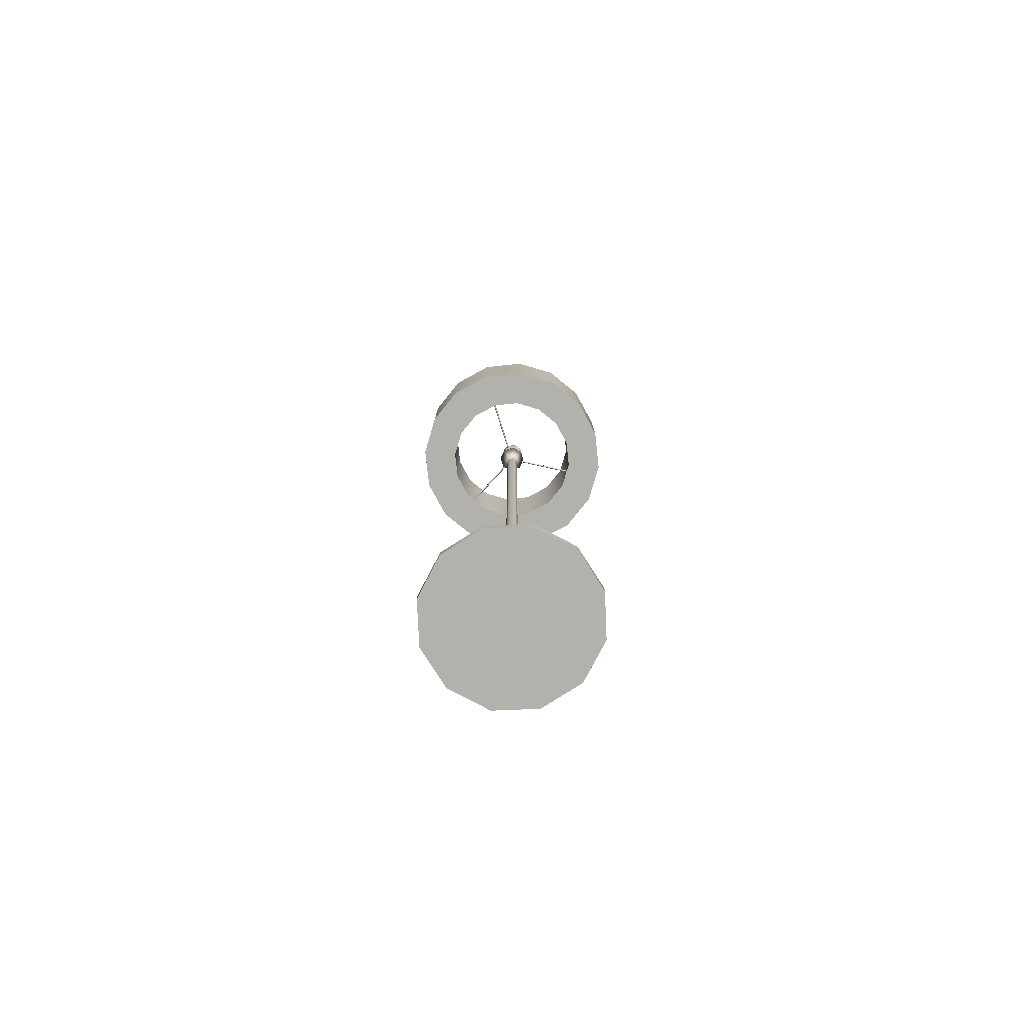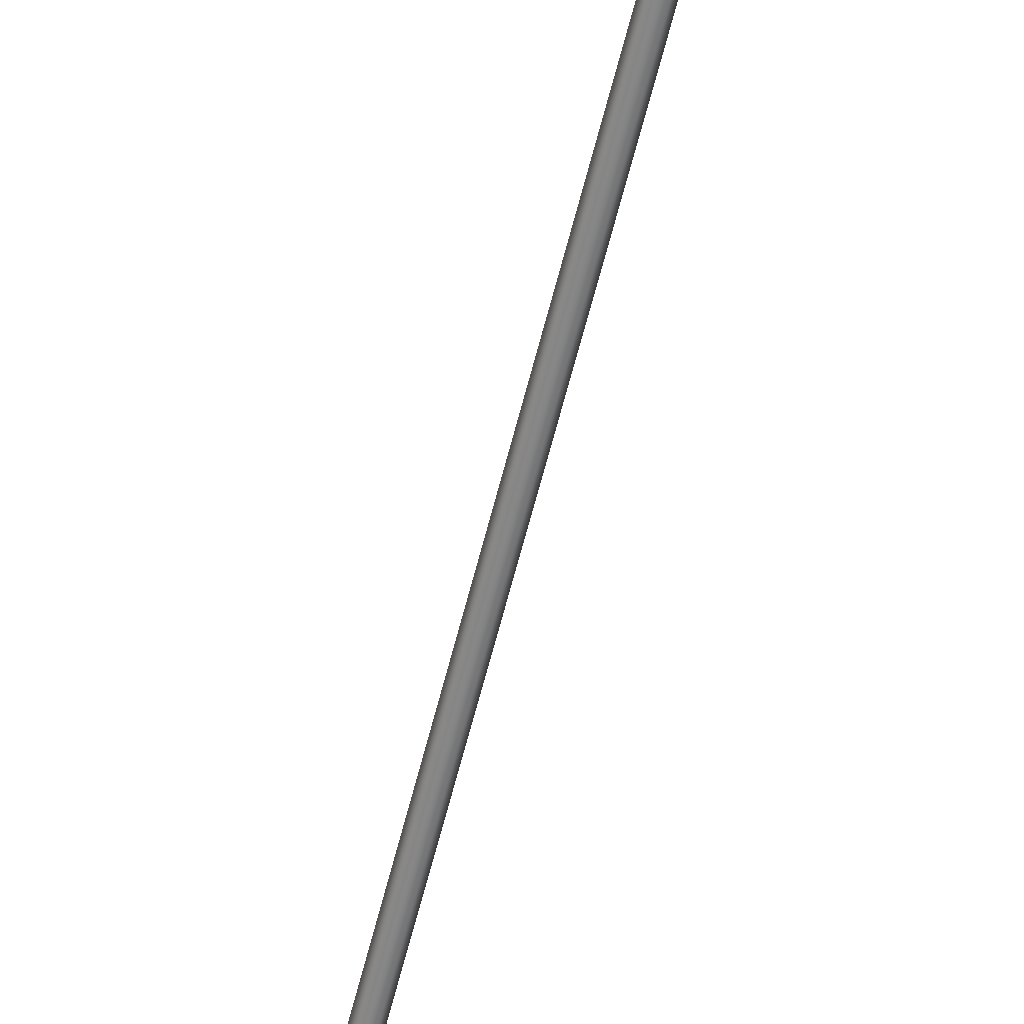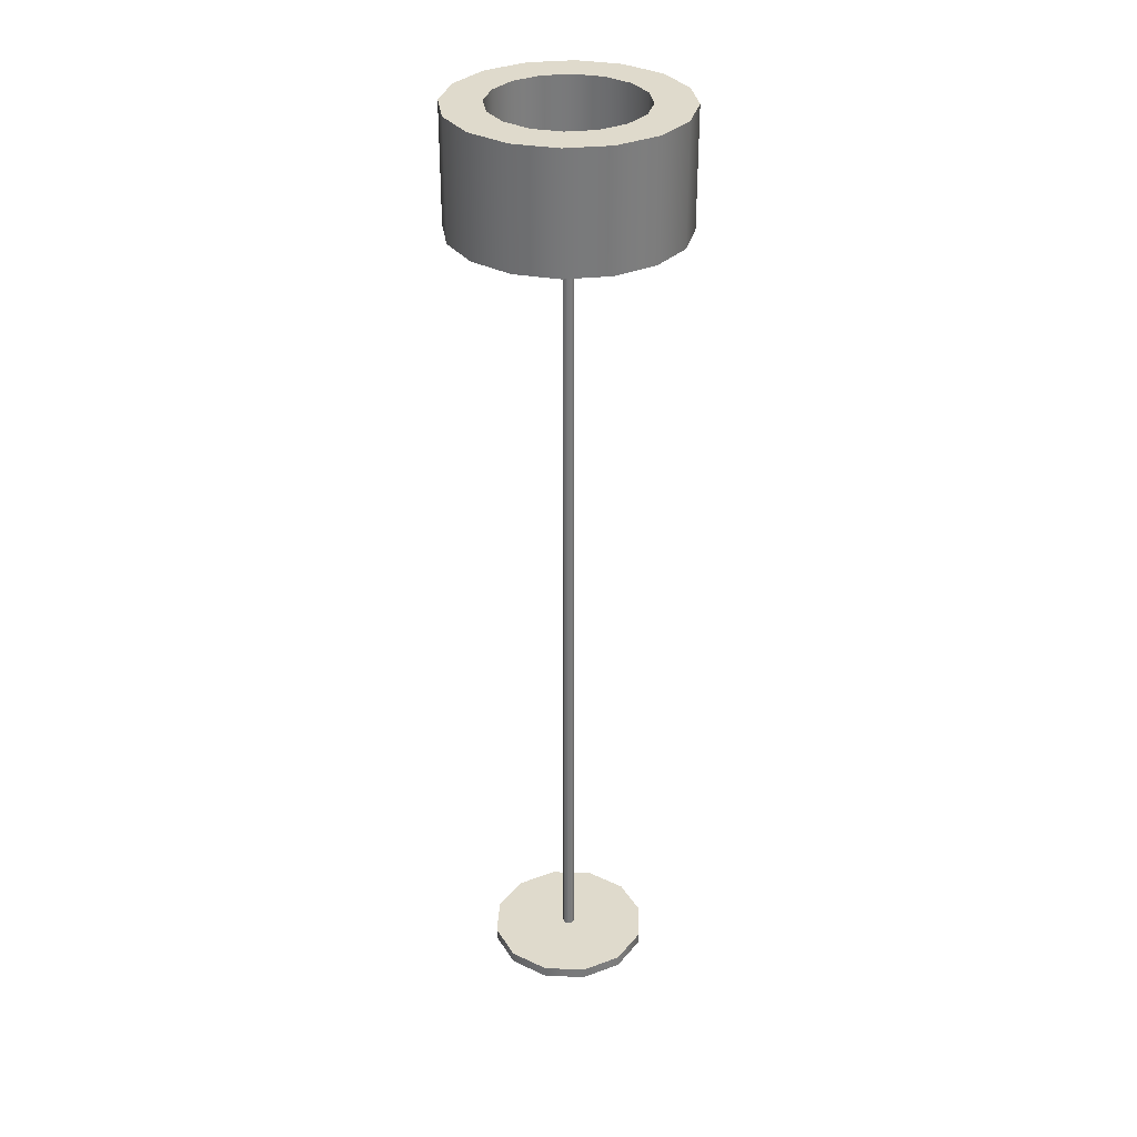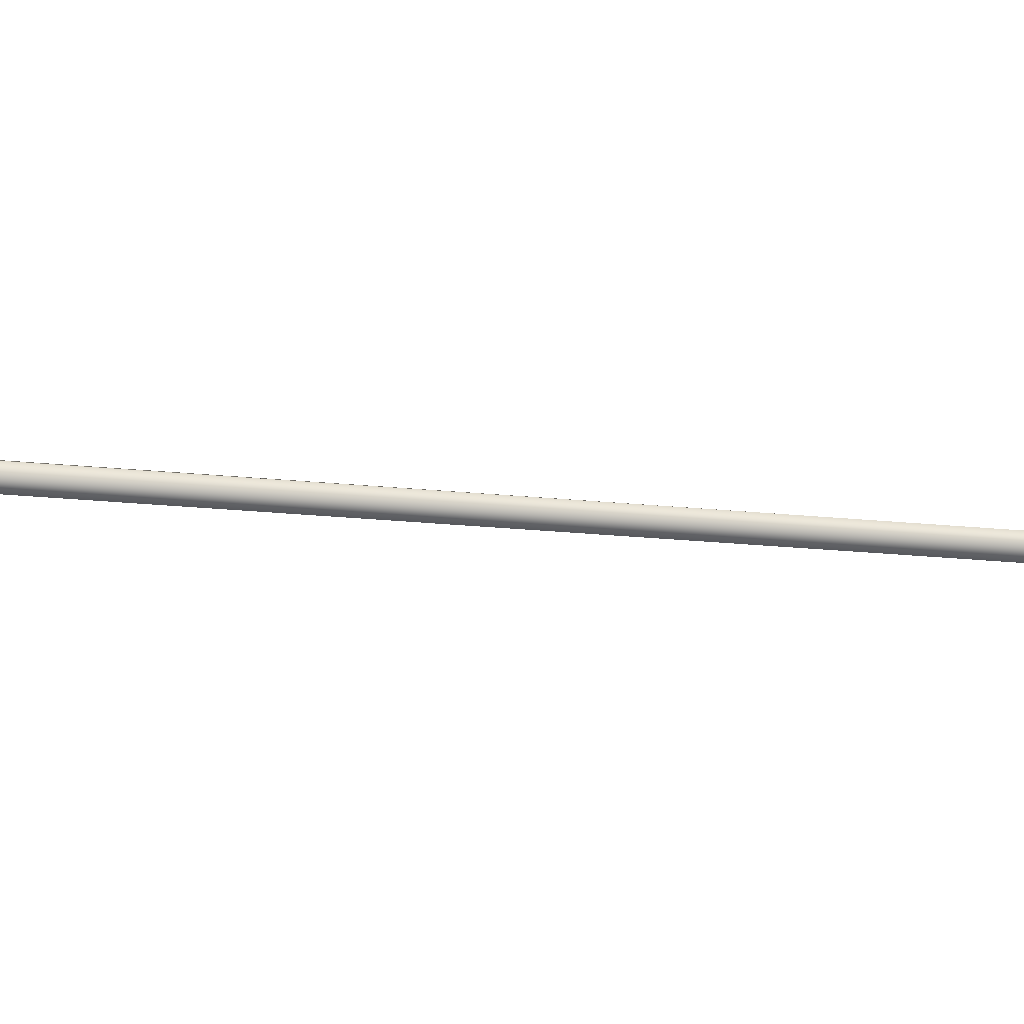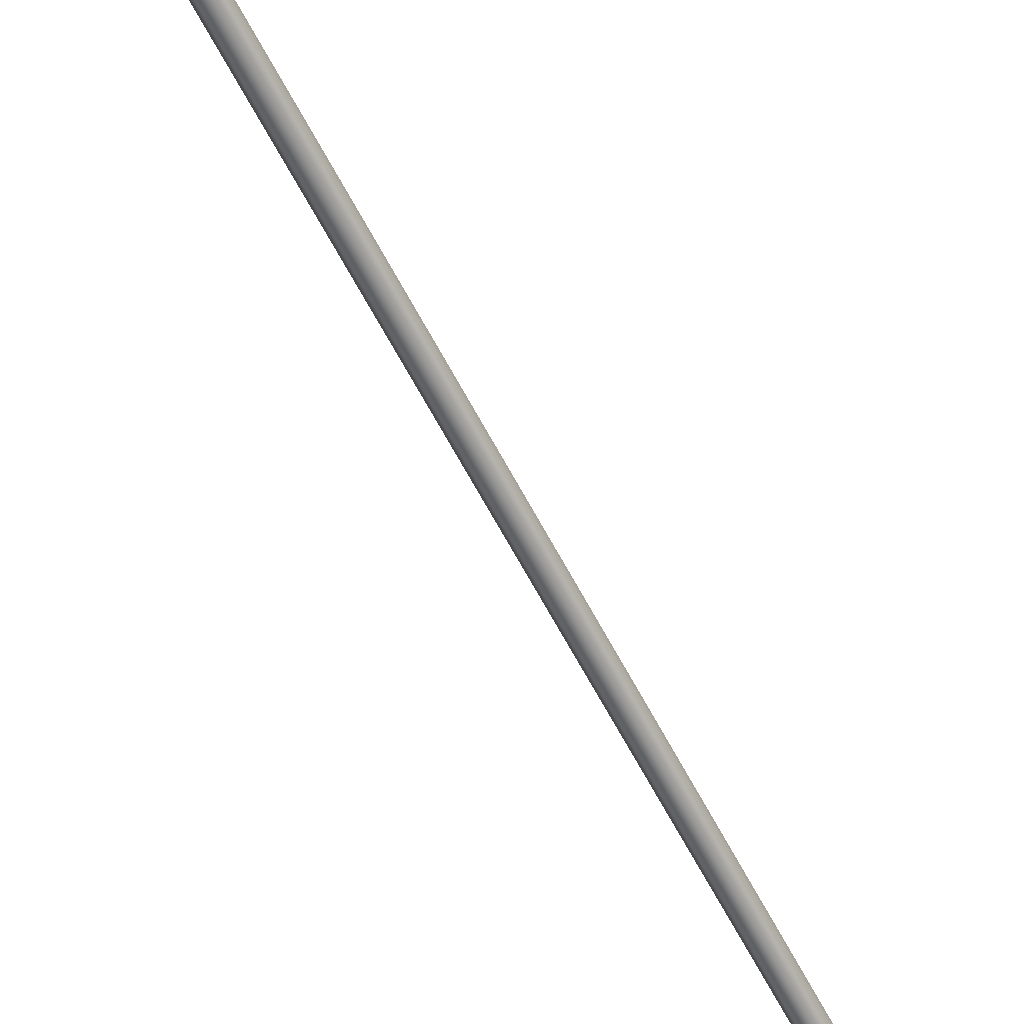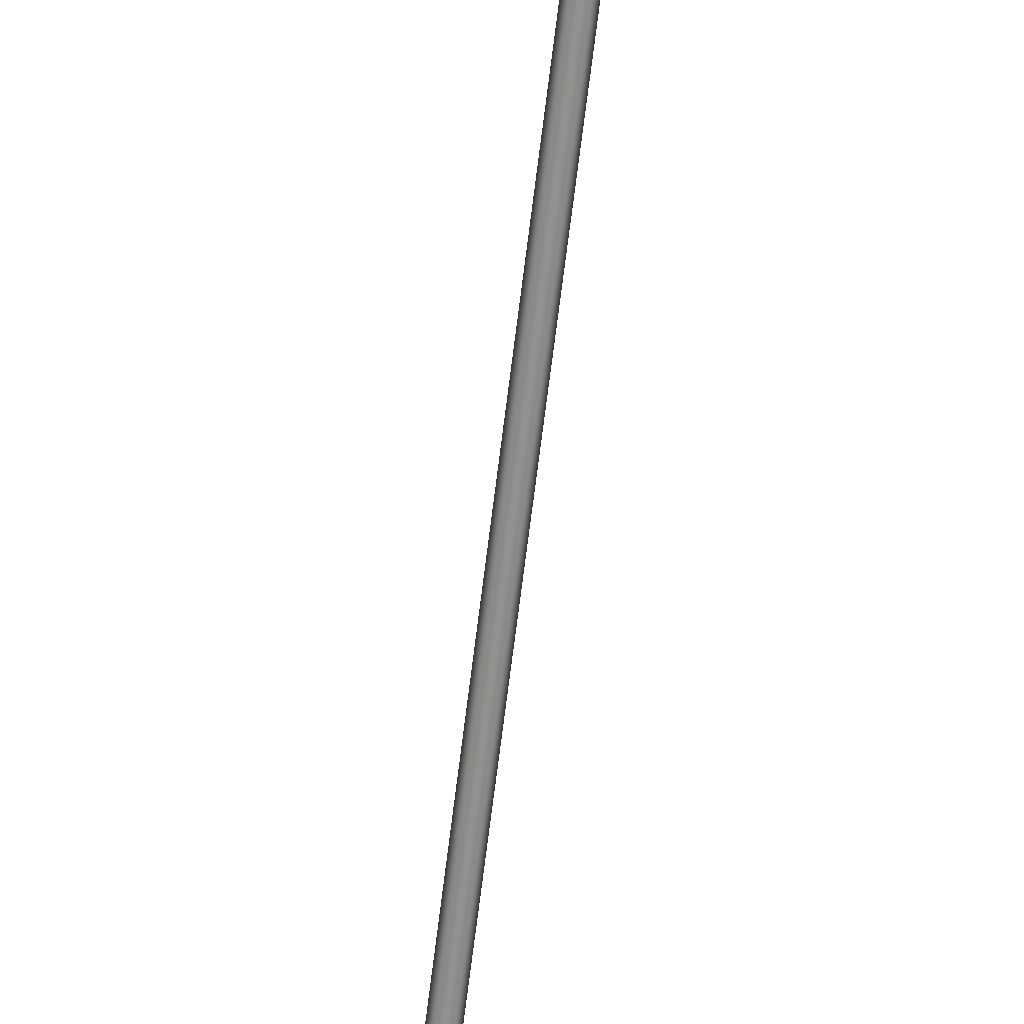
<metadata>
{"format":"obj","ext":"obj","renderer":"f3d","projection":"perspective","resolution":1024,"background":"white","views":[{"elev":-79.1,"azim":17.4,"up":"+Y"},{"elev":-61.7,"azim":166.0,"up":"+Z"},{"elev":32.4,"azim":138.0,"up":"+Y"},{"elev":-55.8,"azim":85.3,"up":"+Z"},{"elev":-62.2,"azim":-152.6,"up":"+Z"},{"elev":-66.1,"azim":173.1,"up":"+Z"}]}
</metadata>
<code>
o Light03_LOD0_Cylinder.007
v 0.08137 1.512 0.08849
v 0.1159 1.329 0.005066
v 0.1069 1.329 -0.04008
v 0.04309 1.512 -0.1039
v -0.1111 1.512 0.05022
v -0.04721 1.512 0.1141
v 0.06683 1.329 0.1714
v 0.1642 1.512 0.07395
v 0.1642 1.329 0.07395
v 0.1779 1.512 0.005066
v 0.1642 1.329 -0.06382
v 0.1252 1.512 -0.1222
v 0.1252 1.329 -0.1222
v 0.06683 1.512 -0.1612
v 0.06683 1.329 -0.1612
v -0.002056 1.329 -0.1749
v -0.07094 1.512 -0.1612
v -0.1293 1.512 -0.1222
v -0.1293 1.512 0.1323
v -0.1293 1.329 0.1323
v -0.07094 1.329 0.1714
v 0.08137 1.329 -0.07836
v -0.04721 1.329 -0.1039
v -0.08548 1.329 -0.07836
v -0.002056 1.329 0.1851
v 0.1252 1.329 0.1323
v 0.1779 1.329 0.005066
v -0.07094 1.329 -0.1612
v -0.1293 1.329 -0.1222
v -0.1684 1.329 -0.06382
v -0.1821 1.329 0.005065
v -0.1684 1.329 0.07395
v 0.04309 1.512 0.1141
v 0.1069 1.512 0.05022
v 0.1159 1.512 0.005066
v -0.1111 1.512 -0.04008
v 0.06683 1.512 0.1714
v -0.002056 1.512 0.1851
v 0.1252 1.512 0.1323
v 0.1642 1.512 -0.06382
v -0.002056 1.512 -0.1749
v -0.1684 1.512 -0.06382
v -0.1821 1.512 0.005066
v -0.1684 1.512 0.07395
v -0.07094 1.512 0.1714
v -0.002056 1.512 0.123
v 0.04309 1.329 0.1141
v 0.08137 1.512 -0.07836
v 0.04309 1.329 -0.1039
v -0.002056 1.512 -0.1129
v -0.002056 1.329 -0.1129
v -0.04721 1.512 -0.1039
v -0.08548 1.512 -0.07836
v -0.12 1.512 0.005066
v -0.08548 1.512 0.08849
v -0.04721 1.329 0.1141
v -0.002056 1.329 0.123
v 0.08137 1.329 0.08849
v 0.1069 1.329 0.05022
v -0.1111 1.329 -0.04008
v -0.12 1.329 0.005065
v -0.1111 1.329 0.05022
v -0.08548 1.329 0.08849
v 0.1069 1.512 -0.04008
v 0.002265 1.297 0.0155
v 0.02002 1.336 0.01421
v 0.008377 1.297 0.000744
v 0.002265 1.297 -0.005368
v -0.0112 1.336 -0.01701
v -0.006378 1.297 -0.005368
v -0.0112 1.336 0.02714
v -0.00708 1.336 -0.007062
v 0.002967 1.336 0.01719
v 0.01007 1.336 4.2e-05
v -0.01418 1.336 0.01009
v -0.01418 1.35 0.01009
v 0.002967 1.35 0.01719
v 0.01007 1.35 4.2e-05
v -0.00708 1.35 -0.007062
v 0.09994 1.33 -0.05362
v 0.1007 1.332 -0.05232
v 0.09994 1.333 -0.05362
v 0.09919 1.332 -0.05492
v -0.002056 1.33 0.005268
v -0.001306 1.332 0.006567
v -0.002806 1.332 0.003969
v -0.1041 1.33 -0.05362
v -0.1033 1.332 -0.05492
v -0.1041 1.333 -0.05362
v -0.1048 1.332 -0.05232
v -0.001306 1.332 0.003969
v -0.002056 1.333 0.005268
v -0.002806 1.332 0.006567
v -0.002056 1.33 0.123
v -0.003556 1.332 0.123
v -0.002056 1.333 0.123
v -0.000556 1.332 0.123
v -0.003556 1.332 0.005268
v -0.000556 1.332 0.005268
v -0.003756 1.421 -0.002626
v -0.01474 1.416 0.004348
v 0.007689 1.419 -9.5e-05
v -0.002052 1.421 0.01303
v -0.01287 1.403 0.02049
v -0.0214 1.398 0.01002
v -0.02144 1.399 -0.001644
v -0.01273 1.409 -0.009307
v -0.00047 1.412 -0.01211
v 0.008148 1.389 -0.01617
v 0.01449 1.4 -0.007571
v 0.01805 1.403 0.006428
v 0.007791 1.403 0.02162
v 0.01724 1.382 0.01578
v -0.001616 1.383 0.02671
v -0.02047 1.374 0.01467
v -0.02179 1.375 -0.002032
v -0.01588 1.38 -0.01255
v -0.004262 1.384 -0.01787
v -0.003748 1.349 -0.002236
v 0.000887 1.349 -0.002199
v 0.01802 1.379 -0.004888
v 0.002362 1.349 0.01072
v -0.00731 1.349 0.00889
v -0.008713 1.349 0.00236
v 0.004439 1.348 0.000405
v -0.003355 1.349 0.01241
v 0.004385 1.349 0.008171
v 0.008377 1.297 0.009387
v -0.006378 1.297 0.0155
v -0.01249 1.297 0.000744
v -0.01249 1.297 0.009387
v 0.007088 1.336 -0.01701
v 0.007088 1.336 0.02714
v 0.02002 1.336 -0.004079
v -0.02413 1.336 -0.004079
v -0.02413 1.336 0.01421
v 0.002923 0.01548 0.01369
v -0.007036 0.01548 0.01369
v -0.01201 0.01548 0.005065
v -0.007036 0.01548 -0.00356
v 0.002923 0.01548 -0.00356
v 0.007903 0.01548 0.005065
v 0.002923 1.297 0.01192
v -0.007036 1.297 0.01192
v -0.01201 1.297 0.005065
v -0.007036 1.297 -0.00179
v 0.002923 1.297 -0.00179
v 0.007903 1.297 0.005065
v 0.08137 1.512 0.08849
v 0.1159 1.329 0.005066
v 0.1069 1.329 -0.04008
v 0.04309 1.512 -0.1039
v -0.1111 1.512 0.05022
v -0.04721 1.512 0.1141
v 0.08137 1.329 -0.07836
v -0.04721 1.329 -0.1039
v -0.08548 1.329 -0.07836
v 0.04309 1.512 0.1141
v 0.1069 1.512 0.05022
v 0.1159 1.512 0.005066
v -0.1111 1.512 -0.04008
v -0.002056 1.512 0.123
v 0.04309 1.329 0.1141
v 0.08137 1.512 -0.07836
v 0.04309 1.329 -0.1039
v -0.002056 1.512 -0.1129
v -0.002056 1.329 -0.1129
v -0.04721 1.512 -0.1039
v -0.08548 1.512 -0.07836
v -0.12 1.512 0.005066
v -0.08548 1.512 0.08849
v -0.04721 1.329 0.1141
v -0.002056 1.329 0.123
v 0.08137 1.329 0.08849
v 0.1069 1.329 0.05022
v -0.1111 1.329 -0.04008
v -0.12 1.329 0.005065
v -0.1111 1.329 0.05022
v -0.08548 1.329 0.08849
v 0.1069 1.512 -0.04008
v 0.06683 1.329 0.1714
v 0.1642 1.512 0.07395
v 0.1642 1.329 0.07395
v 0.1779 1.512 0.005066
v 0.1642 1.329 -0.06382
v 0.1252 1.512 -0.1222
v 0.1252 1.329 -0.1222
v 0.06683 1.512 -0.1612
v 0.06683 1.329 -0.1612
v -0.002056 1.329 -0.1749
v -0.07094 1.512 -0.1612
v -0.1293 1.512 -0.1222
v -0.1293 1.512 0.1323
v -0.1293 1.329 0.1323
v -0.07094 1.329 0.1714
v -0.002056 1.329 0.1851
v 0.1252 1.329 0.1323
v 0.1779 1.329 0.005066
v -0.07094 1.329 -0.1612
v -0.1293 1.329 -0.1222
v -0.1684 1.329 -0.06382
v -0.1821 1.329 0.005065
v -0.1684 1.329 0.07395
v 0.06683 1.512 0.1714
v -0.002056 1.512 0.1851
v 0.1252 1.512 0.1323
v 0.1642 1.512 -0.06382
v -0.002056 1.512 -0.1749
v -0.1684 1.512 -0.06382
v -0.1821 1.512 0.005066
v -0.1684 1.512 0.07395
v -0.07094 1.512 0.1714
v -0.01418 1.35 0.01009
v 0.002967 1.35 0.01719
v 0.01007 1.35 4.2e-05
v -0.00708 1.35 -0.007062
v -0.06668 -0.000821 -0.1065
v -0.06668 -0.000821 0.1172
v 0.1097 -0.000821 0.06993
v -0.002107 -0.000821 -0.1238
v -0.1139 -0.000821 -0.05921
v -0.1312 -0.000821 0.005359
v -0.1139 -0.000821 0.06993
v -0.002107 -0.000821 0.1345
v 0.06246 -0.000821 0.1172
v 0.127 -0.000821 0.005359
v 0.1097 -0.000821 -0.05921
v 0.06246 -0.000821 -0.1065
v -0.002107 0.01679 -0.1238
v -0.06668 0.01679 -0.1065
v -0.1139 0.01679 -0.05921
v -0.1312 0.01679 0.005359
v -0.1139 0.01679 0.06993
v -0.06668 0.01679 0.1172
v -0.002107 0.01679 0.1345
v 0.06246 0.01679 0.1172
v 0.1097 0.01679 0.06993
v 0.127 0.01679 0.005359
v 0.1097 0.01679 -0.05921
v 0.06246 0.01679 -0.1065
v -0.002107 0.01679 -0.1238
v -0.06668 0.01679 -0.1065
v -0.1139 0.01679 -0.05921
v -0.1312 0.01679 0.005359
v -0.1139 0.01679 0.06993
v -0.06668 0.01679 0.1172
v -0.002107 0.01679 0.1345
v 0.06246 0.01679 0.1172
v 0.1097 0.01679 0.06993
v 0.127 0.01679 0.005359
v 0.1097 0.01679 -0.05921
v 0.06246 0.01679 -0.1065
v -0.06668 -0.000821 -0.1065
v -0.06668 -0.000821 0.1172
v 0.1097 -0.000821 0.06993
v -0.002107 -0.000821 -0.1238
v -0.1139 -0.000821 -0.05921
v -0.1312 -0.000821 0.005359
v -0.1139 -0.000821 0.06993
v -0.002107 -0.000821 0.1345
v 0.06246 -0.000821 0.1172
v 0.127 -0.000821 0.005359
v 0.1097 -0.000821 -0.05921
v 0.06246 -0.000821 -0.1065
f 57 7 25
f 47 26 7
f 59 26 58
f 3 27 2
f 22 11 3
f 49 13 22
f 49 16 15
f 23 16 51
f 23 29 28
f 24 30 29
f 61 30 60
f 62 31 61
f 62 20 32
f 56 20 63
f 57 21 56
f 2 9 59
f 46 37 33
f 33 39 1
f 39 34 1
f 10 64 35
f 64 12 48
f 12 4 48
f 14 50 4
f 41 52 50
f 17 53 52
f 18 36 53
f 42 54 36
f 54 44 5
f 5 19 55
f 19 6 55
f 45 46 6
f 8 35 34
f 195 205 212
f 194 212 193
f 203 193 211
f 202 211 210
f 209 202 210
f 200 209 192
f 199 192 191
f 190 191 208
f 189 208 188
f 187 188 186
f 185 186 207
f 198 207 184
f 183 184 182
f 197 182 206
f 181 206 204
f 196 204 205
f 128 133 65
f 67 66 128
f 68 69 132
f 71 131 129
f 70 135 69
f 131 135 130
f 129 133 71
f 68 134 67
f 133 134 69
f 74 79 78
f 73 78 77
f 77 75 73
f 76 72 75
f 80 86 83
f 85 80 81
f 92 81 82
f 86 82 83
f 84 90 87
f 91 87 88
f 92 88 89
f 93 89 90
f 84 97 94
f 98 94 95
f 92 95 96
f 99 96 97
f 125 121 113
f 112 111 103
f 103 100 101
f 102 108 100
f 100 108 107
f 102 111 110
f 104 101 105
f 103 104 112
f 101 100 107
f 101 106 105
f 106 107 117
f 107 106 101
f 118 107 108
f 110 108 102
f 121 110 111
f 112 114 113
f 114 104 115
f 106 115 105
f 117 116 106
f 118 120 119
f 125 109 121
f 114 122 113
f 114 115 126
f 124 115 116
f 117 124 116
f 119 117 118
f 125 113 127
f 113 122 127
f 115 123 126
f 104 103 101
f 118 117 107
f 118 108 109
f 110 109 108
f 109 110 121
f 113 121 111
f 104 114 112
f 115 104 105
f 106 116 115
f 118 109 120
f 125 120 109
f 124 123 115
f 117 119 124
f 111 112 113
f 102 100 103
f 103 111 102
f 126 122 114
f 67 65 131
f 138 143 144
f 139 144 145
f 146 139 145
f 141 146 147
f 142 147 148
f 143 142 148
f 179 154 172
f 172 162 173
f 178 171 179
f 177 153 178
f 176 170 177
f 176 169 161
f 156 169 157
f 167 168 156
f 165 166 167
f 155 152 165
f 151 164 155
f 150 180 151
f 175 160 150
f 174 159 175
f 163 149 174
f 173 158 163
f 213 215 216
f 223 221 227
f 57 47 7
f 47 58 26
f 59 9 26
f 3 11 27
f 22 13 11
f 49 15 13
f 49 51 16
f 23 28 16
f 23 24 29
f 24 60 30
f 61 31 30
f 62 32 31
f 62 63 20
f 56 21 20
f 57 25 21
f 2 27 9
f 46 38 37
f 33 37 39
f 39 8 34
f 10 40 64
f 64 40 12
f 12 14 4
f 14 41 50
f 41 17 52
f 17 18 53
f 18 42 36
f 42 43 54
f 54 43 44
f 5 44 19
f 19 45 6
f 45 38 46
f 8 10 35
f 195 196 205
f 194 195 212
f 203 194 193
f 202 203 211
f 209 201 202
f 200 201 209
f 199 200 192
f 190 199 191
f 189 190 208
f 187 189 188
f 185 187 186
f 198 185 207
f 183 198 184
f 197 183 182
f 181 197 206
f 196 181 204
f 128 66 133
f 67 134 66
f 68 70 69
f 71 136 131
f 70 130 135
f 131 136 135
f 129 65 133
f 68 132 134
f 69 135 133
f 135 136 133
f 136 71 133
f 133 66 134
f 134 132 69
f 74 72 79
f 73 74 78
f 77 76 75
f 76 79 72
f 80 84 86
f 85 84 80
f 92 85 81
f 86 92 82
f 84 93 90
f 91 84 87
f 92 91 88
f 93 92 89
f 84 99 97
f 98 84 94
f 92 98 95
f 99 92 96
f 70 68 67
f 67 128 65
f 65 129 131
f 131 130 70
f 70 67 131
f 138 137 143
f 139 138 144
f 146 140 139
f 141 140 146
f 142 141 147
f 143 137 142
f 179 171 154
f 172 154 162
f 178 153 171
f 177 170 153
f 176 161 170
f 176 157 169
f 156 168 169
f 167 166 168
f 165 152 166
f 155 164 152
f 151 180 164
f 150 160 180
f 175 159 160
f 174 149 159
f 163 158 149
f 173 162 158
f 213 214 215
f 221 217 220
f 220 228 227
f 227 226 219
f 219 225 224
f 224 218 223
f 223 222 221
f 221 220 227
f 227 219 224
f 224 223 227
f 237 239 229
f 229 230 231
f 231 232 233
f 233 234 235
f 235 236 237
f 237 238 239
f 239 240 229
f 229 231 237
f 231 233 237
f 233 235 237
f 259 246 245
f 264 241 252
f 253 243 242
f 255 250 249
f 254 247 246
f 257 244 243
f 262 251 250
f 260 248 247
f 258 245 244
f 263 252 251
f 256 242 241
f 261 249 248
f 259 254 246
f 264 256 241
f 253 257 243
f 255 262 250
f 254 260 247
f 257 258 244
f 262 263 251
f 260 261 248
f 258 259 245
f 263 264 252
f 256 253 242
f 261 255 249

</code>
